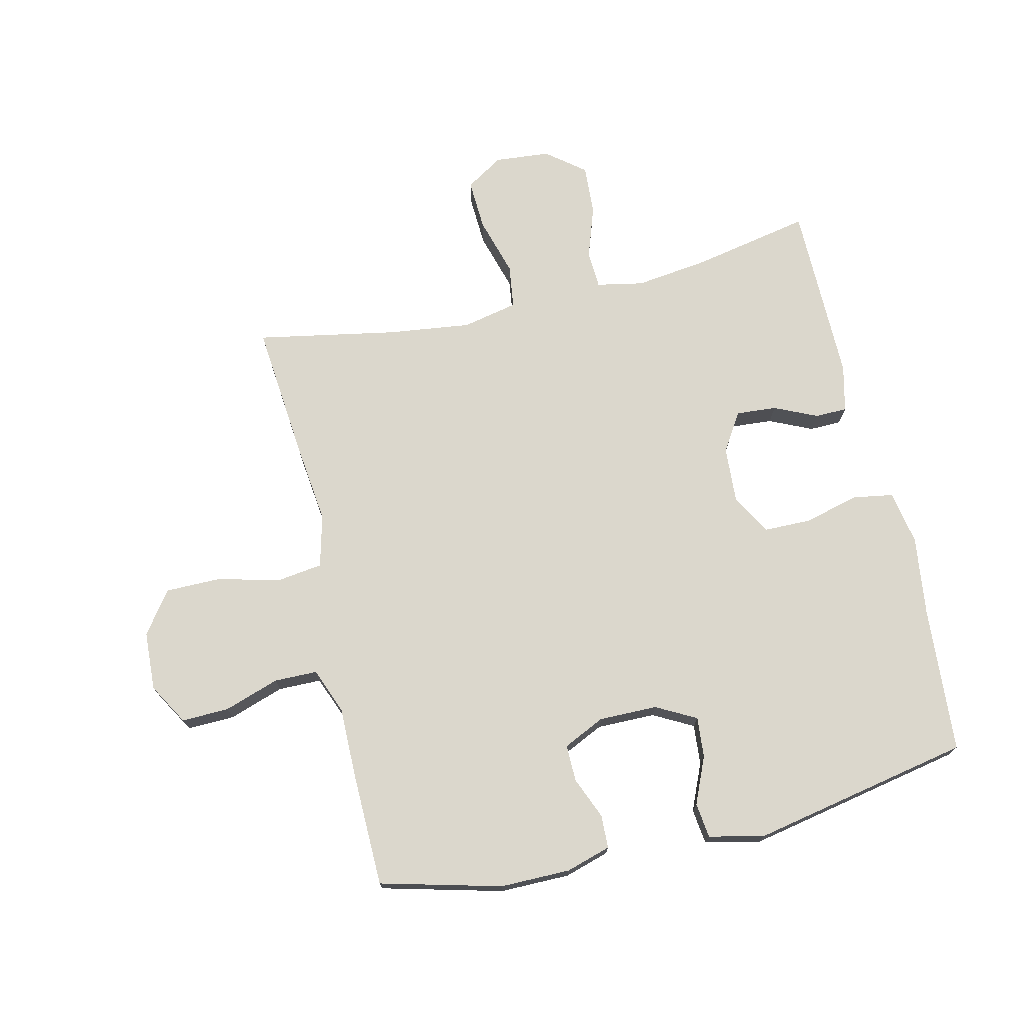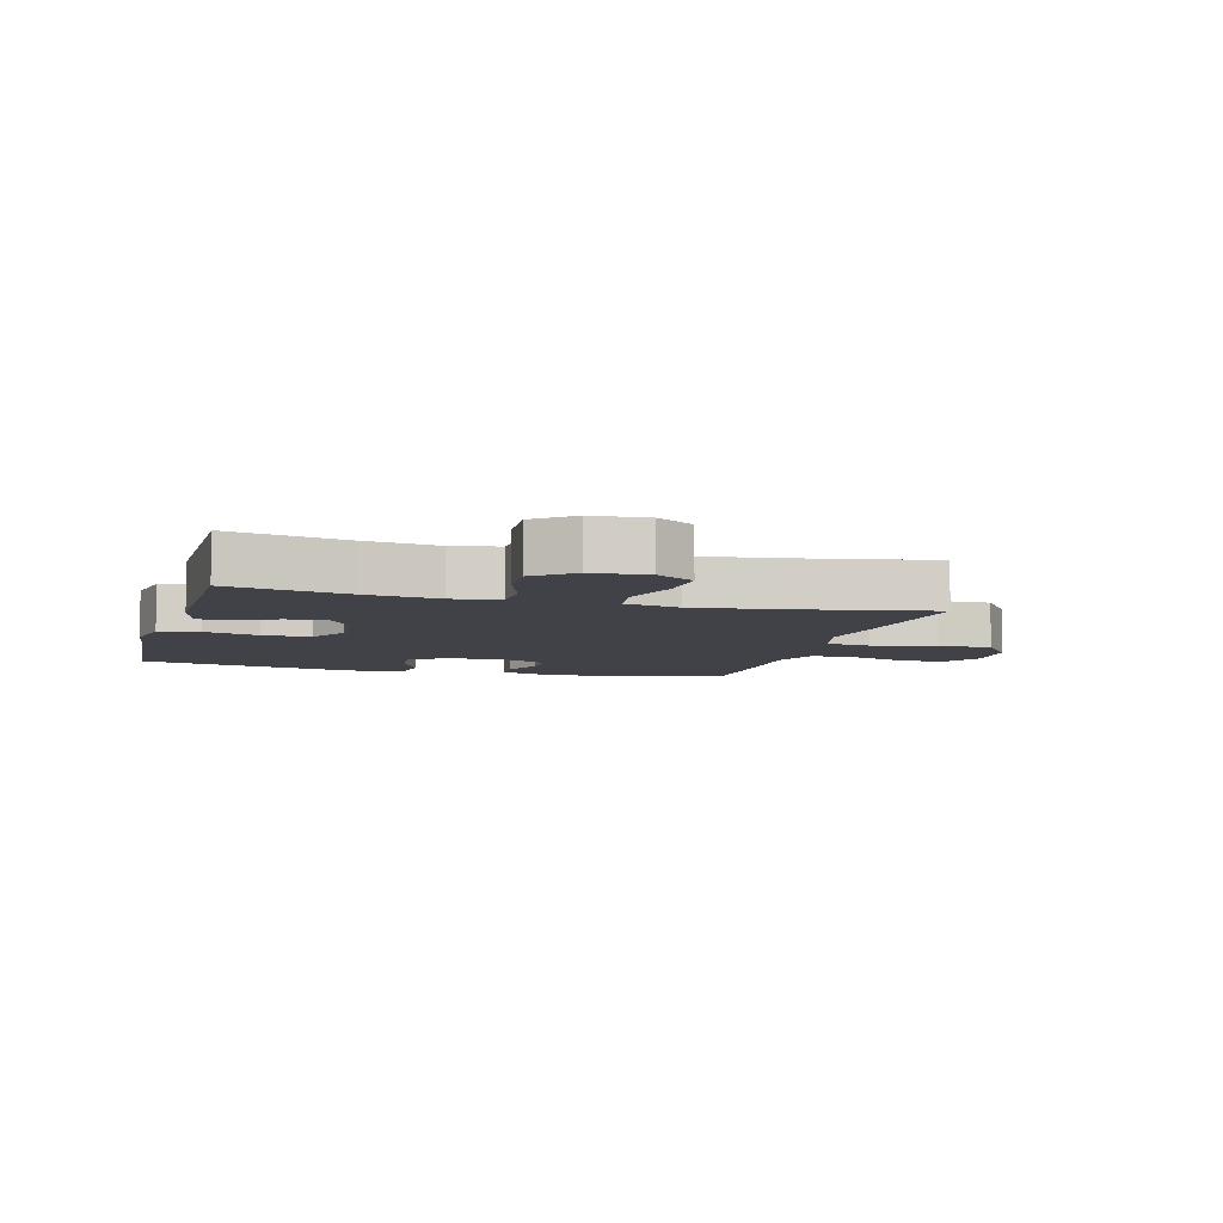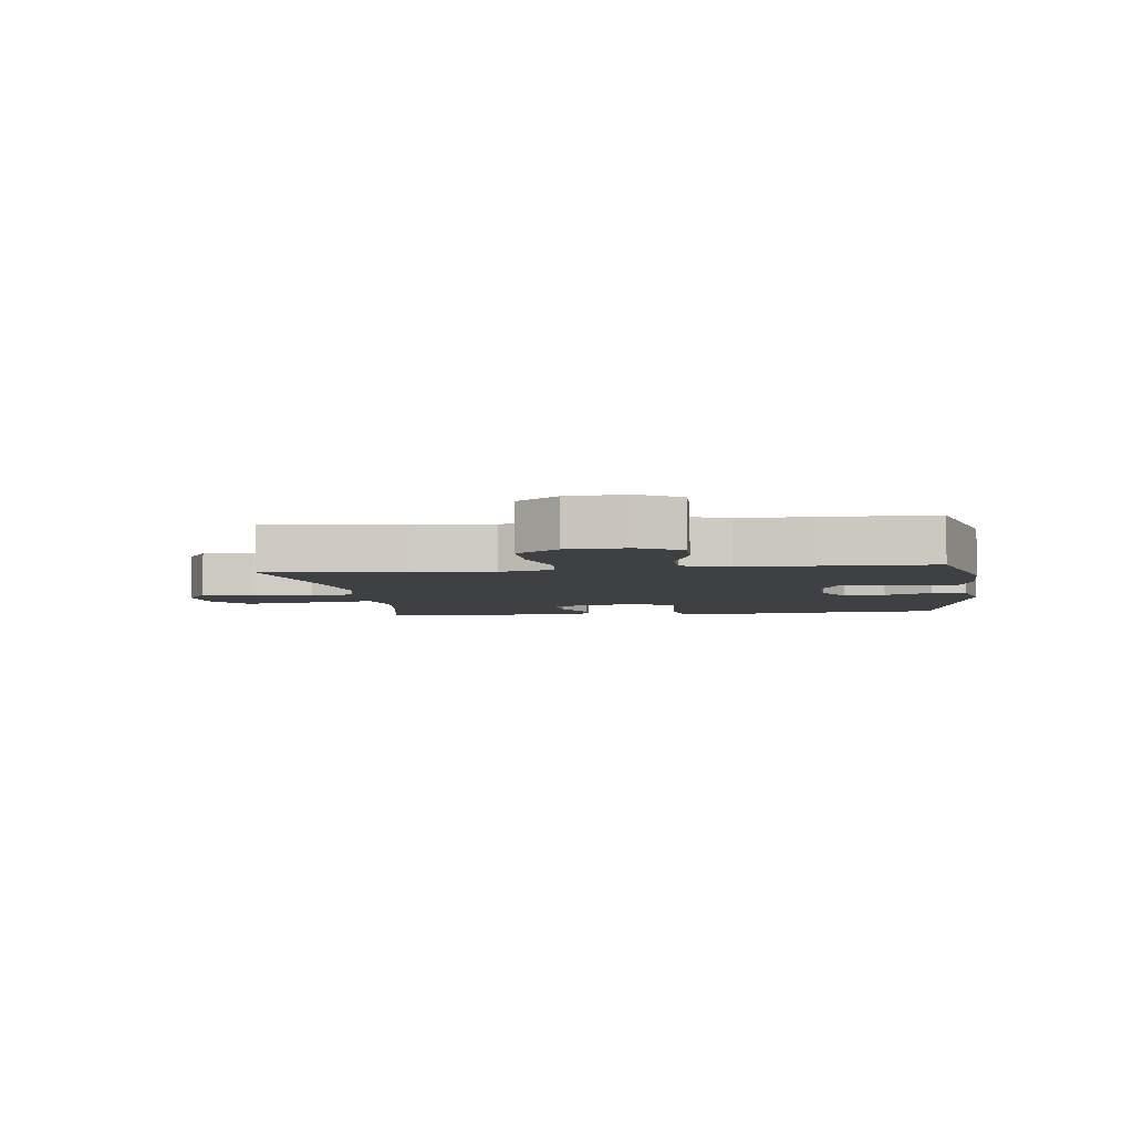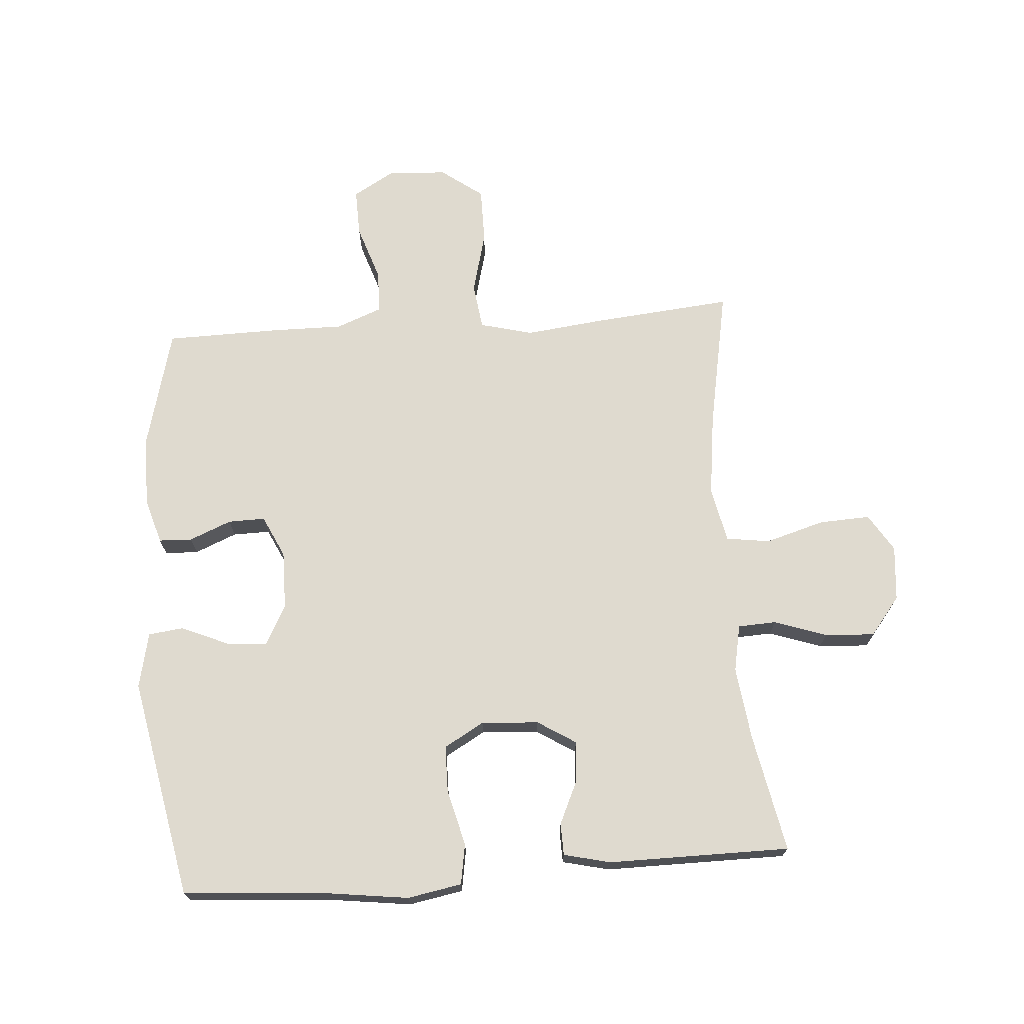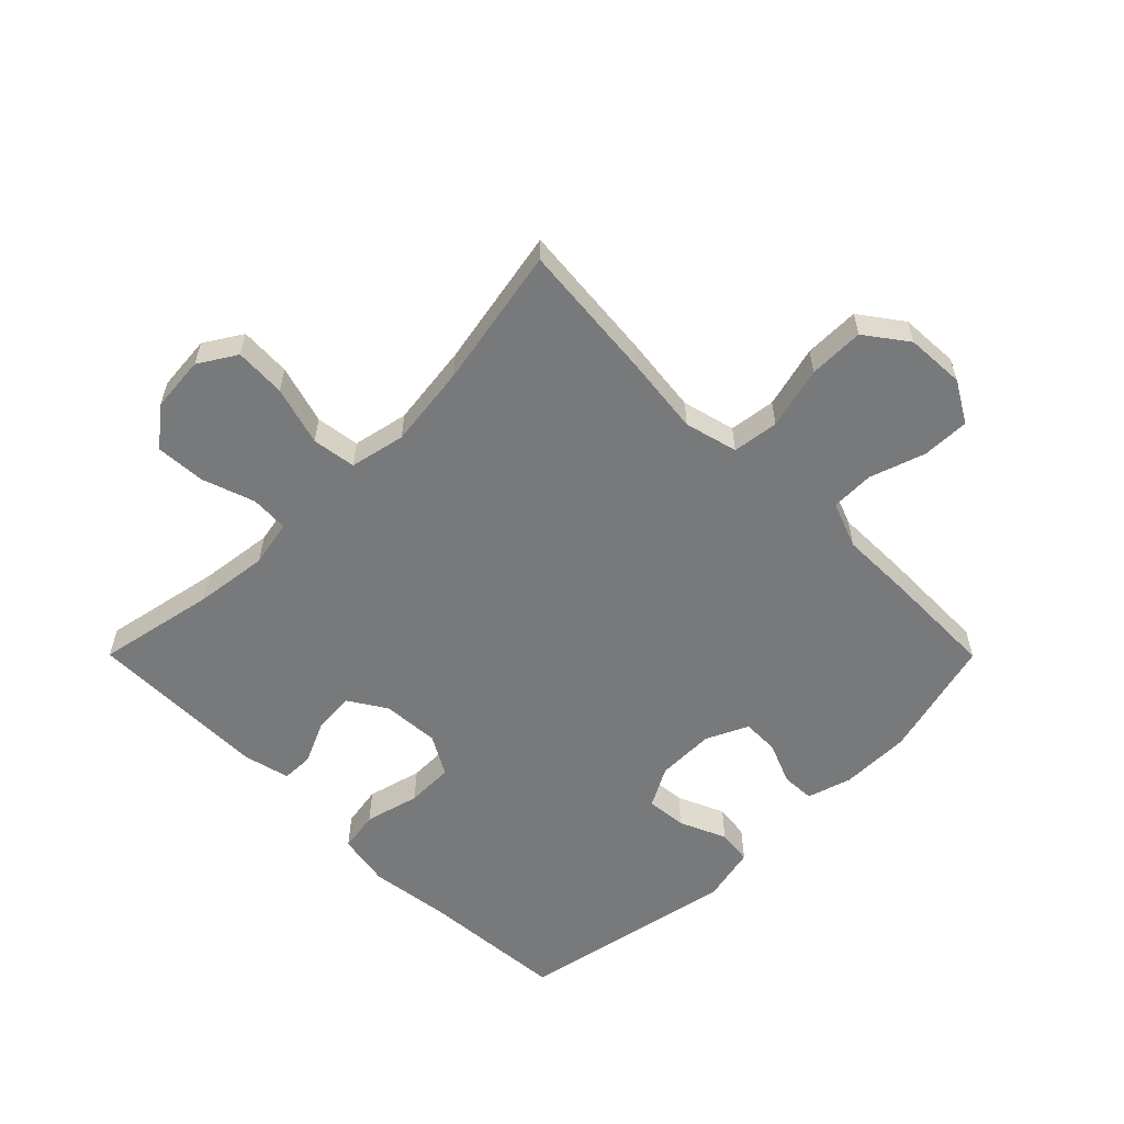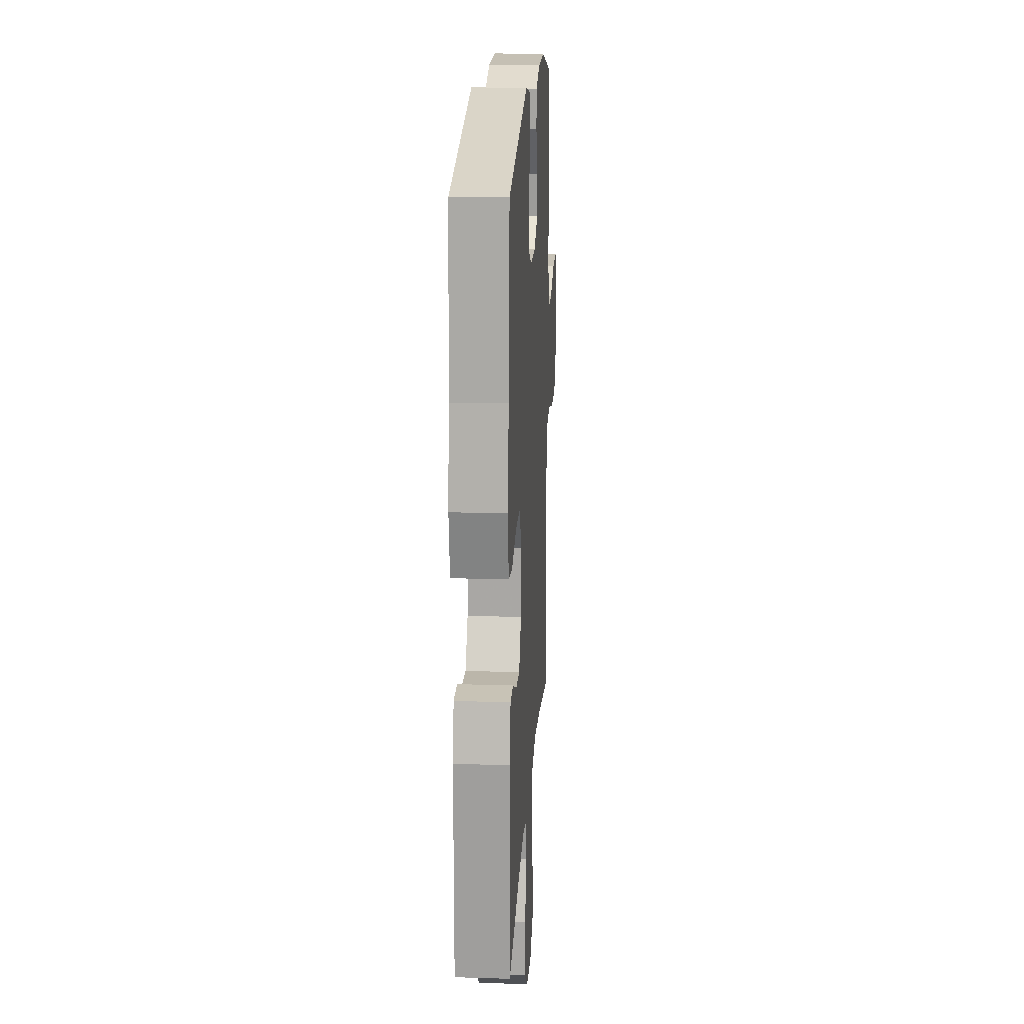
<metadata>
{"format":"obj","ext":"obj","renderer":"f3d","projection":"perspective","resolution":1024,"background":"white","views":[{"elev":73.1,"azim":-13.2,"up":"+Y"},{"elev":-6.8,"azim":164.4,"up":"+Y"},{"elev":-4.9,"azim":-82.4,"up":"+Y"},{"elev":70.6,"azim":85.8,"up":"+Y"},{"elev":-57.7,"azim":-135.1,"up":"+Y"},{"elev":18.3,"azim":93.4,"up":"+Z"}]}
</metadata>
<code>
v -0.5 0.07 0.5
v -0.303 0.07 0.551
v -0.189 0.07 0.551
v -0.116 0.07 0.529
v -0.114 0.07 0.475
v -0.142 0.07 0.407
v -0.143 0.07 0.347
v -0.075 0.07 0.315
v 0.02 0.07 0.316
v 0.085 0.07 0.351
v 0.079 0.07 0.417
v 0.046 0.07 0.493
v 0.053 0.07 0.55
v 0.143 0.07 0.57
v 0.5 0.07 0.5
v 0.518 0.07 0.261
v 0.535 0.07 0.132
v 0.519 0.07 0.044
v 0.453 0.07 0.033
v 0.364 0.07 0.056
v 0.287 0.07 0.055
v 0.25 0.07 -0.01
v 0.256 0.07 -0.103
v 0.295 0.07 -0.165
v 0.361 0.07 -0.16
v 0.431 0.07 -0.128
v 0.483 0.07 -0.129
v 0.501 0.07 -0.205
v 0.5 0.07 -0.5
v 0.308 0.07 -0.462
v 0.189 0.07 -0.447
v 0.113 0.07 -0.462
v 0.11 0.07 -0.524
v 0.139 0.07 -0.609
v 0.144 0.07 -0.69
v 0.082 0.07 -0.739
v -0.008 0.07 -0.747
v -0.069 0.07 -0.709
v -0.065 0.07 -0.626
v -0.037 0.07 -0.53
v -0.047 0.07 -0.459
v -0.137 0.07 -0.44
v -0.271 0.07 -0.457
v -0.5 0.07 -0.5
v -0.479 0.07 -0.275
v -0.464 0.07 -0.146
v -0.486 0.07 -0.06
v -0.561 0.07 -0.05
v -0.662 0.07 -0.076
v -0.752 0.07 -0.076
v -0.802 0.07 -0.008
v -0.807 0.07 0.088
v -0.768 0.07 0.155
v -0.691 0.07 0.153
v -0.601 0.07 0.123
v -0.531 0.07 0.124
v -0.502 0.07 0.199
v -0.503 0.07 0.316
v -0.5 0 0.5
v -0.303 0 0.551
v -0.189 0 0.551
v -0.116 0 0.529
v -0.114 0 0.475
v -0.142 0 0.407
v -0.143 0 0.347
v -0.075 0 0.315
v 0.02 0 0.316
v 0.085 0 0.351
v 0.079 0 0.417
v 0.046 0 0.493
v 0.053 0 0.55
v 0.143 0 0.57
v 0.5 0 0.5
v 0.518 0 0.261
v 0.535 0 0.132
v 0.519 0 0.044
v 0.453 0 0.033
v 0.364 0 0.056
v 0.287 0 0.055
v 0.25 0 -0.01
v 0.256 0 -0.103
v 0.295 0 -0.165
v 0.361 0 -0.16
v 0.431 0 -0.128
v 0.483 0 -0.129
v 0.501 0 -0.205
v 0.5 0 -0.5
v 0.308 0 -0.462
v 0.189 0 -0.447
v 0.113 0 -0.462
v 0.11 0 -0.524
v 0.139 0 -0.609
v 0.144 0 -0.69
v 0.082 0 -0.739
v -0.008 0 -0.747
v -0.069 0 -0.709
v -0.065 0 -0.626
v -0.037 0 -0.53
v -0.047 0 -0.459
v -0.137 0 -0.44
v -0.271 0 -0.457
v -0.5 0 -0.5
v -0.479 0 -0.275
v -0.464 0 -0.146
v -0.486 0 -0.06
v -0.561 0 -0.05
v -0.662 0 -0.076
v -0.752 0 -0.076
v -0.802 0 -0.008
v -0.807 0 0.088
v -0.768 0 0.155
v -0.691 0 0.153
v -0.601 0 0.123
v -0.531 0 0.124
v -0.502 0 0.199
v -0.503 0 0.316
f 4 5 6
f 3 4 6
f 2 3 6
f 1 2 6
f 58 1 6
f 57 58 6
f 56 57 6 7
f 53 54 55
f 52 53 55
f 51 52 55
f 50 51 55
f 49 50 55
f 48 49 55
f 47 48 55 56
f 56 7 8
f 47 56 8
f 46 47 8
f 46 8 9
f 45 46 9
f 44 45 9
f 43 44 9
f 38 39 40
f 37 38 40
f 36 37 40
f 35 36 40
f 34 35 40
f 33 34 40
f 32 33 40 41
f 31 32 41 42
f 28 29 30
f 27 28 30
f 26 27 30
f 25 26 30
f 24 25 30 31
f 23 24 31 42
f 18 19 20
f 17 18 20
f 16 17 20
f 16 20 21
f 15 16 21
f 14 15 21
f 13 14 21
f 12 13 21
f 11 12 21
f 10 11 21 22
f 23 42 43
f 22 23 43
f 10 22 43
f 9 10 43
f 64 63 62
f 64 62 61
f 64 61 60
f 64 60 59
f 64 59 116
f 64 116 115
f 65 64 115 114
f 113 112 111
f 113 111 110
f 113 110 109
f 113 109 108
f 113 108 107
f 113 107 106
f 114 113 106 105
f 66 65 114
f 66 114 105
f 66 105 104
f 67 66 104
f 67 104 103
f 67 103 102
f 67 102 101
f 98 97 96
f 98 96 95
f 98 95 94
f 98 94 93
f 98 93 92
f 98 92 91
f 99 98 91 90
f 100 99 90 89
f 88 87 86
f 88 86 85
f 88 85 84
f 88 84 83
f 89 88 83 82
f 100 89 82 81
f 78 77 76
f 78 76 75
f 78 75 74
f 79 78 74
f 79 74 73
f 79 73 72
f 79 72 71
f 79 71 70
f 79 70 69
f 80 79 69 68
f 101 100 81
f 101 81 80
f 101 80 68
f 101 68 67
f 1 59 60 2
f 2 60 61 3
f 3 61 62 4
f 4 62 63 5
f 5 63 64 6
f 6 64 65 7
f 7 65 66 8
f 8 66 67 9
f 9 67 68 10
f 10 68 69 11
f 11 69 70 12
f 12 70 71 13
f 13 71 72 14
f 14 72 73 15
f 15 73 74 16
f 16 74 75 17
f 17 75 76 18
f 18 76 77 19
f 19 77 78 20
f 20 78 79 21
f 21 79 80 22
f 22 80 81 23
f 23 81 82 24
f 24 82 83 25
f 25 83 84 26
f 26 84 85 27
f 27 85 86 28
f 28 86 87 29
f 29 87 88 30
f 30 88 89 31
f 31 89 90 32
f 32 90 91 33
f 33 91 92 34
f 34 92 93 35
f 35 93 94 36
f 36 94 95 37
f 37 95 96 38
f 38 96 97 39
f 39 97 98 40
f 40 98 99 41
f 41 99 100 42
f 42 100 101 43
f 43 101 102 44
f 44 102 103 45
f 45 103 104 46
f 46 104 105 47
f 47 105 106 48
f 48 106 107 49
f 49 107 108 50
f 50 108 109 51
f 51 109 110 52
f 52 110 111 53
f 53 111 112 54
f 54 112 113 55
f 55 113 114 56
f 56 114 115 57
f 57 115 116 58
f 58 116 59 1

</code>
